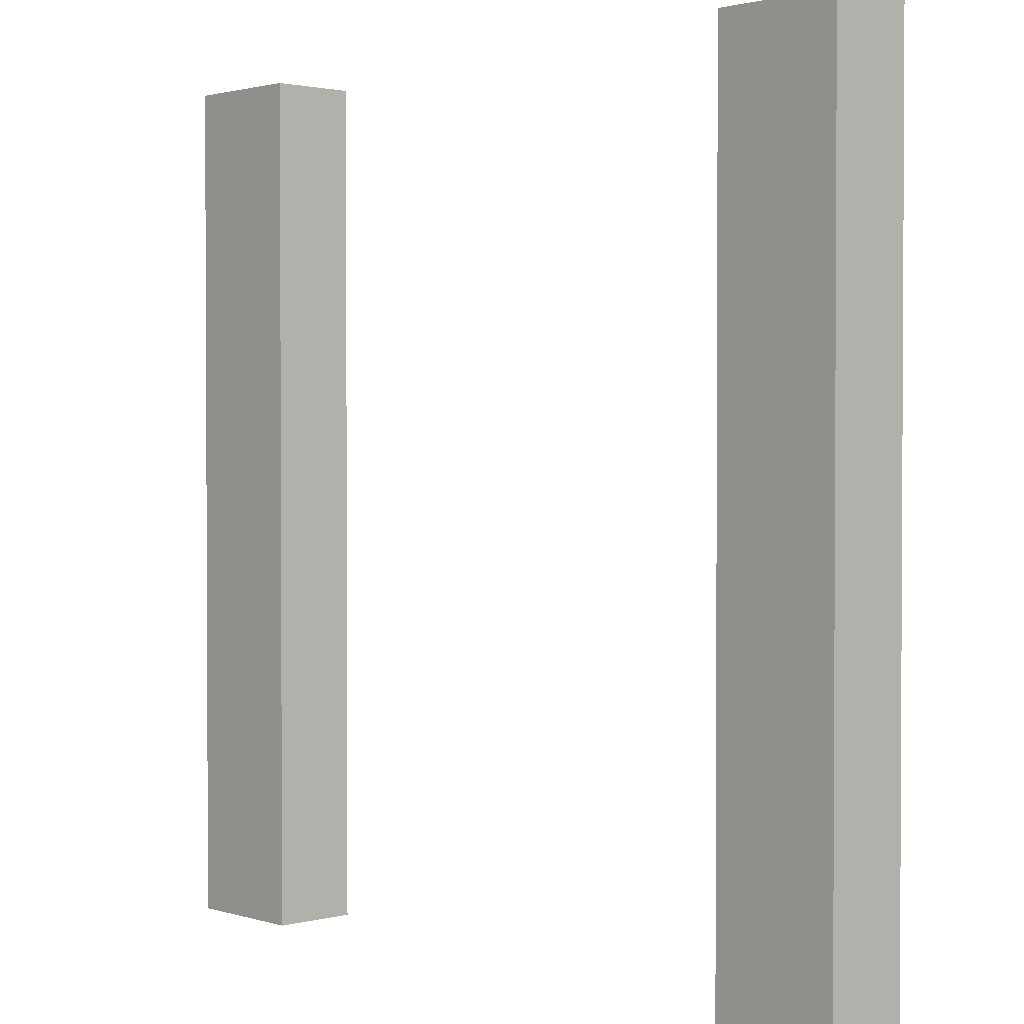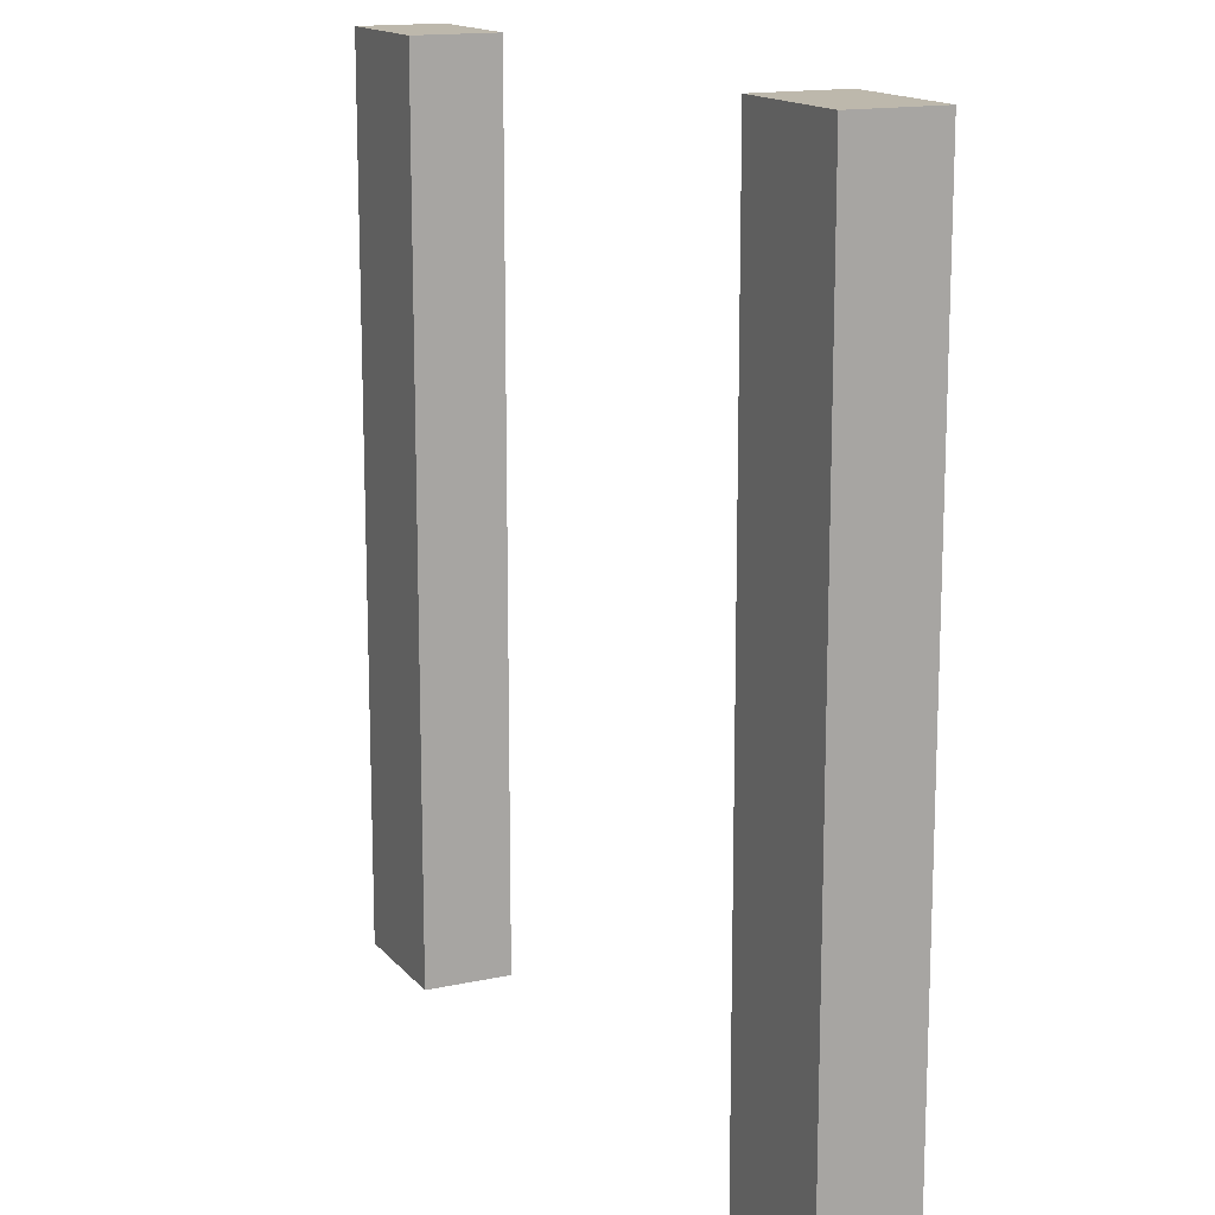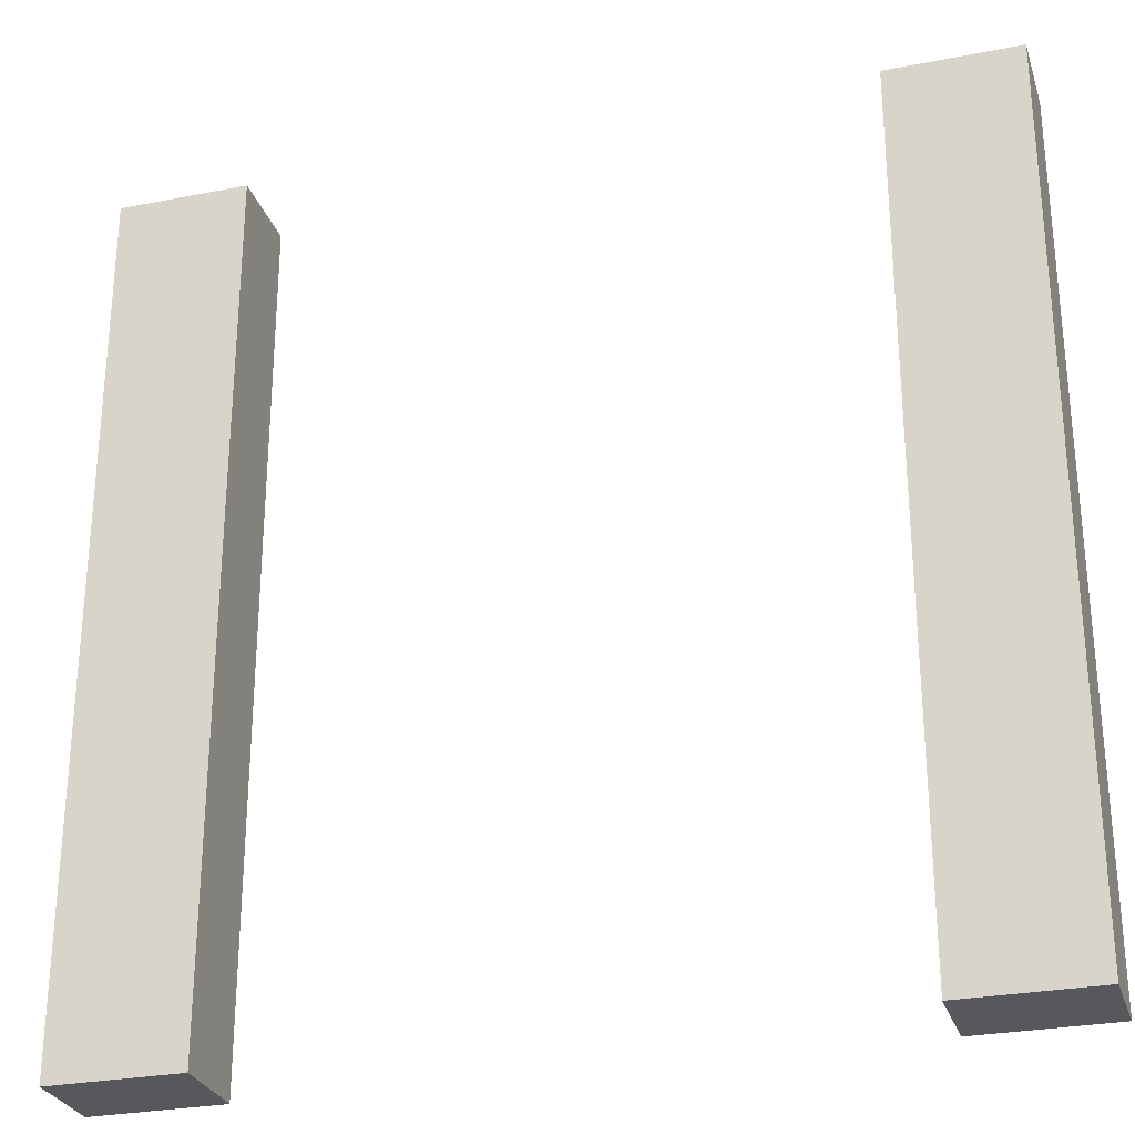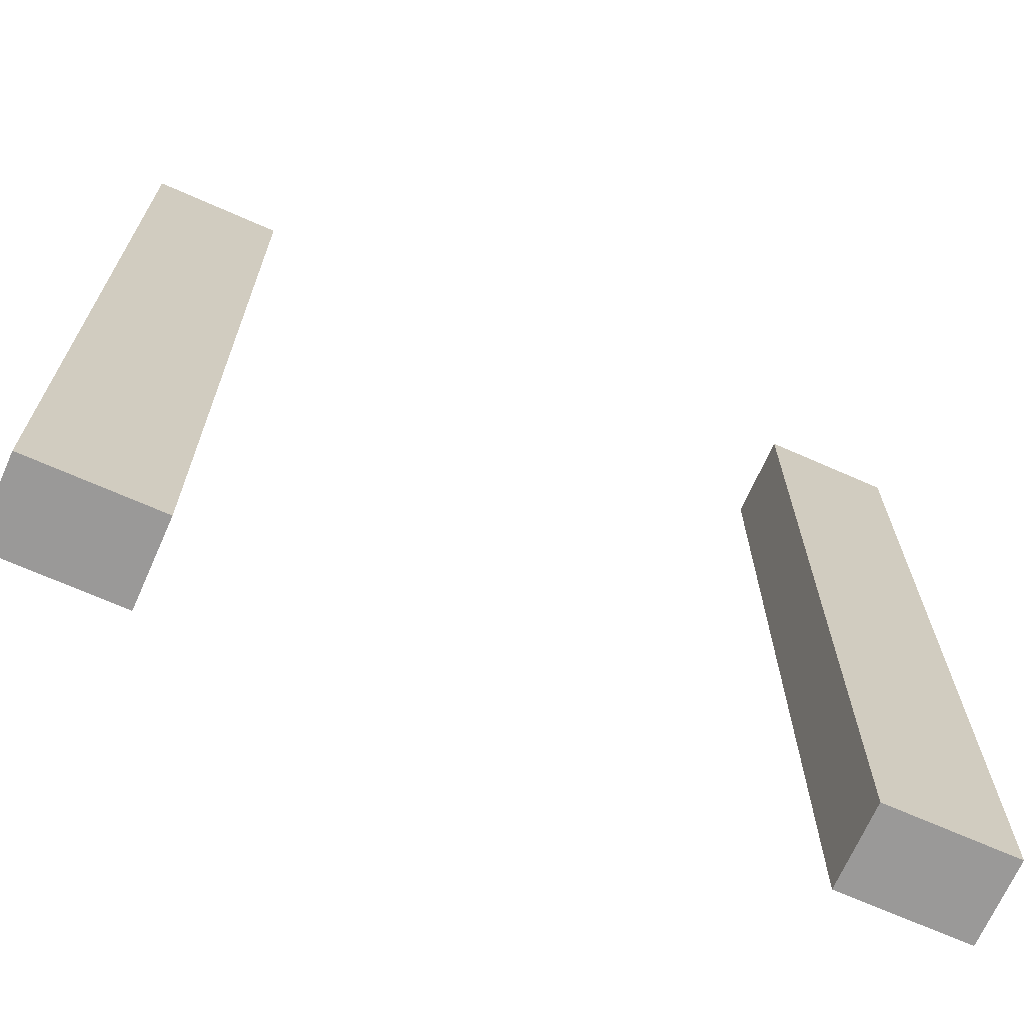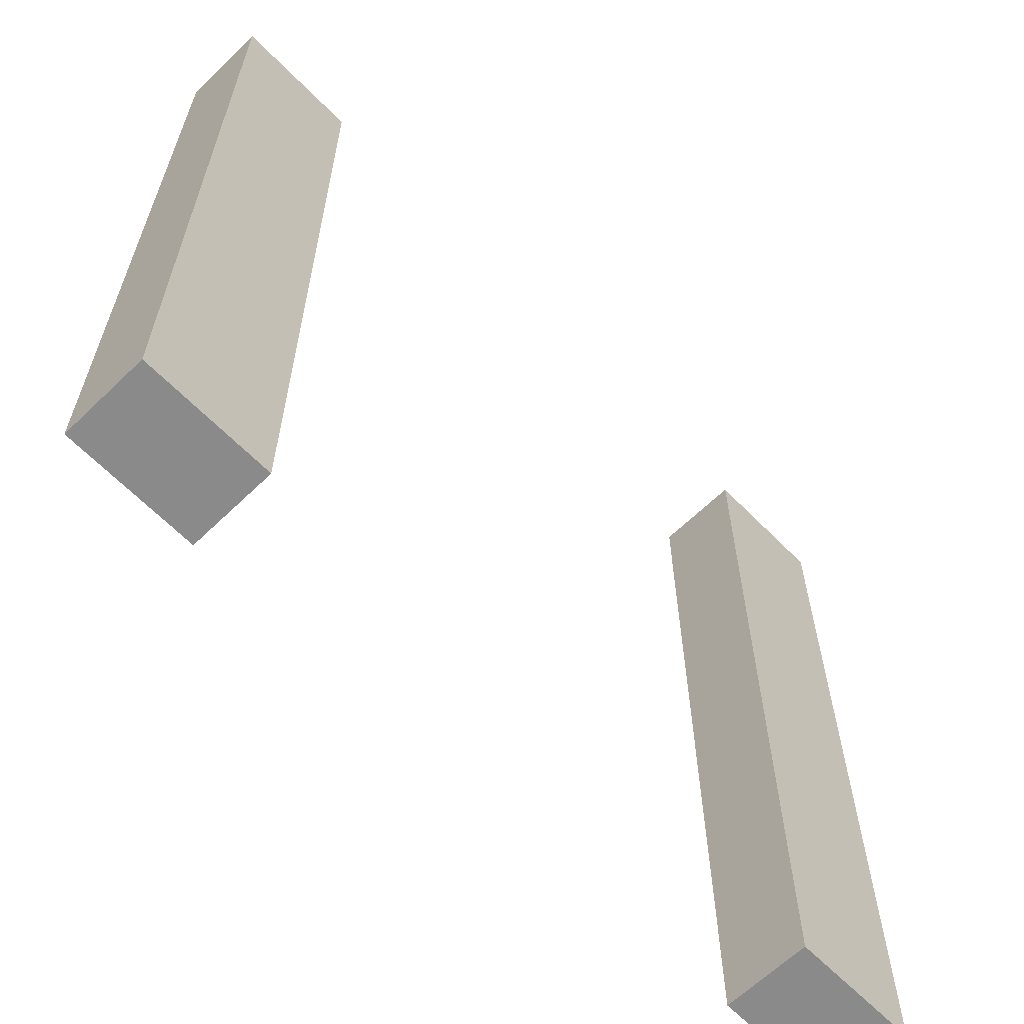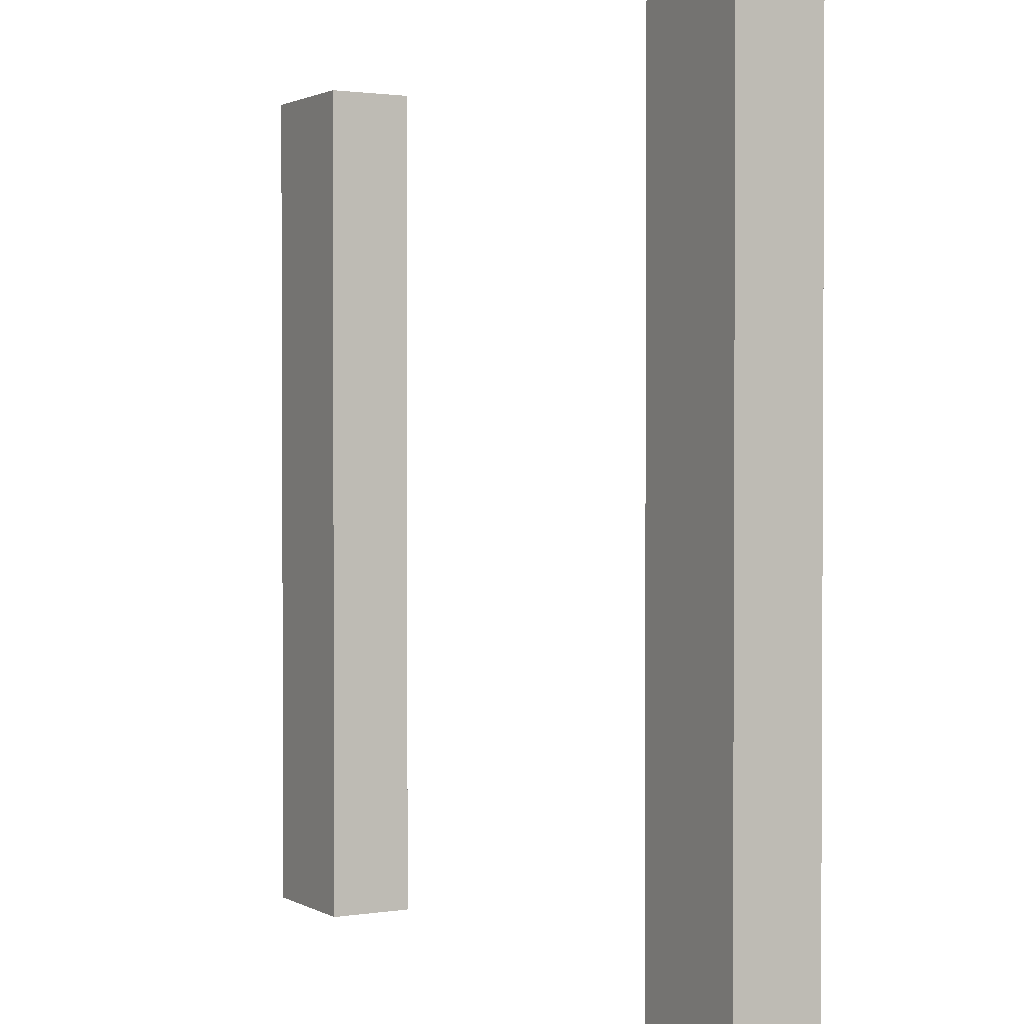
<metadata>
{"format":"obj","ext":"obj","renderer":"f3d","projection":"perspective","resolution":1024,"background":"white","views":[{"elev":1.7,"azim":-132.7,"up":"+Y"},{"elev":14.9,"azim":-115.2,"up":"+Y"},{"elev":-28.1,"azim":-163.5,"up":"+Y"},{"elev":-69.1,"azim":156.1,"up":"+Y"},{"elev":-63.6,"azim":134.3,"up":"+Y"},{"elev":1.6,"azim":60.5,"up":"+Y"}]}
</metadata>
<code>
v -0.000977 -500 -25
v 75.01 -500 -25
v -0.000977 -500 25
v 75.01 -500 25
v -0.000977 -3.1e-05 25
v 75.01 -3.1e-05 25
v -0.000977 -3.1e-05 -25
v 75.01 -3.1e-05 -25
v 500 -500 -25
v 500 -500 25
v 425 -500 -25
v 425 -500 25
v 425 -3.1e-05 -25
v 425 -3.1e-05 25
v 500 -3.1e-05 -25
v 500 -3.1e-05 25
f 1 2 4 3
f 3 4 6 5
f 5 6 8 7
f 7 8 2 1
f 4 2 8 6
f 7 1 3 5
f 9 10 12 11
f 11 12 14 13
f 13 14 16 15
f 15 16 10 9
f 12 10 16 14
f 15 9 11 13

</code>
